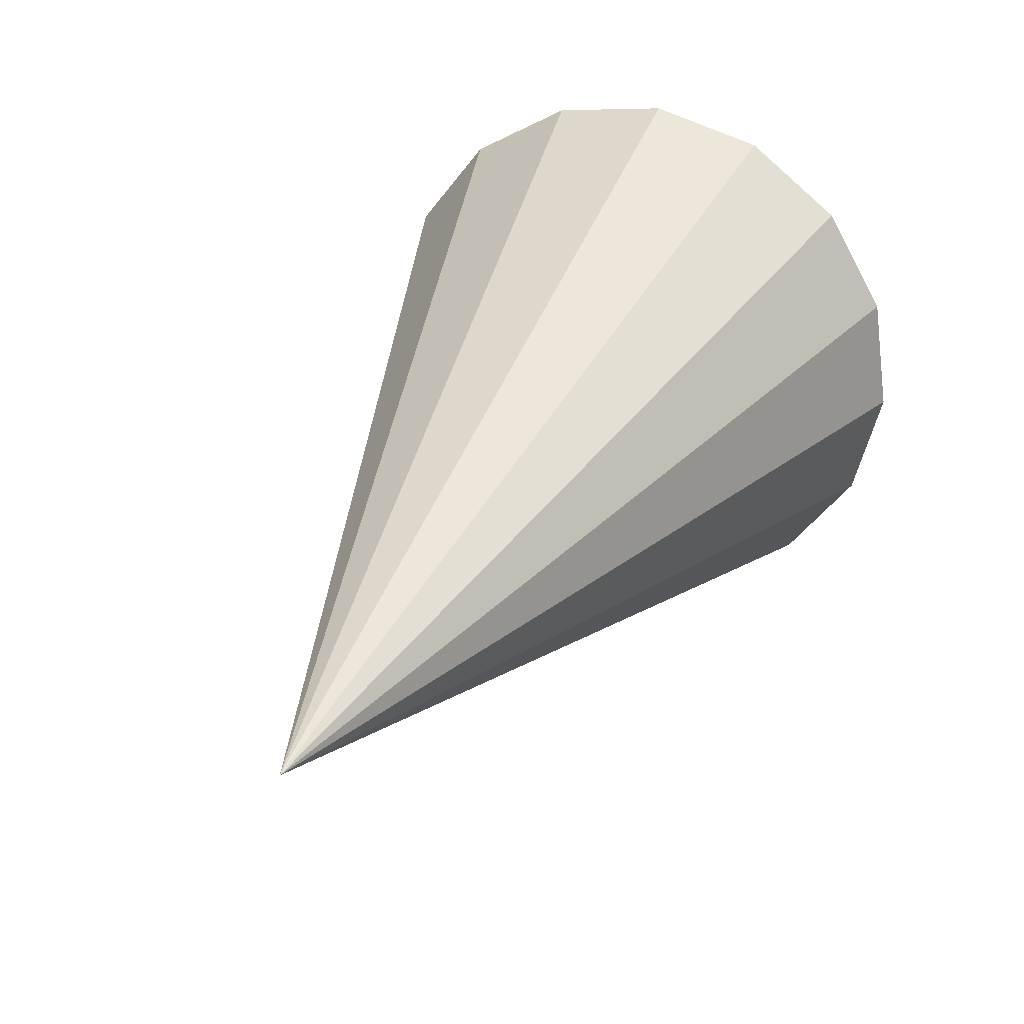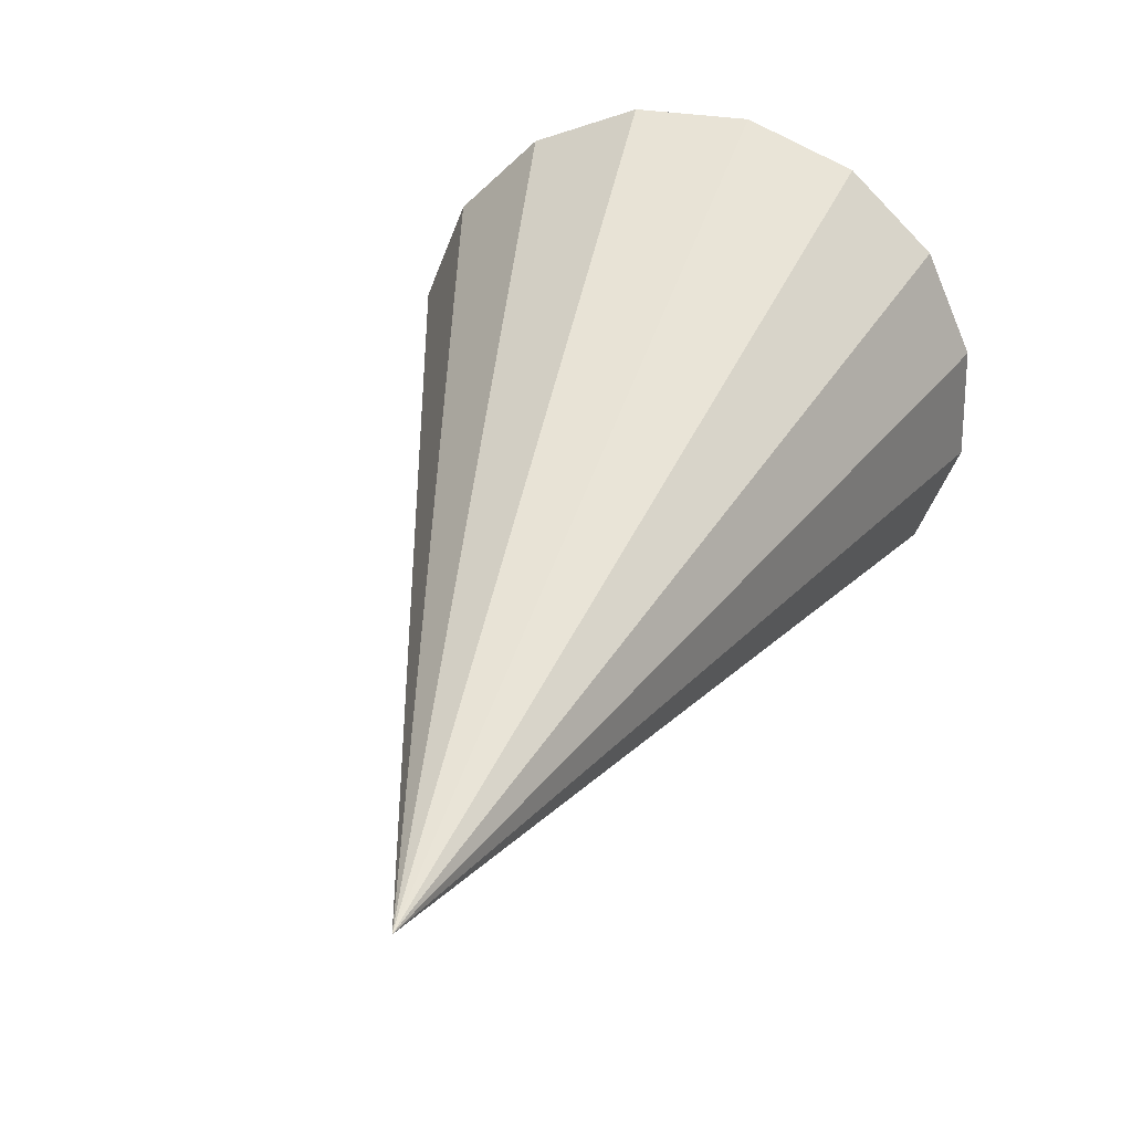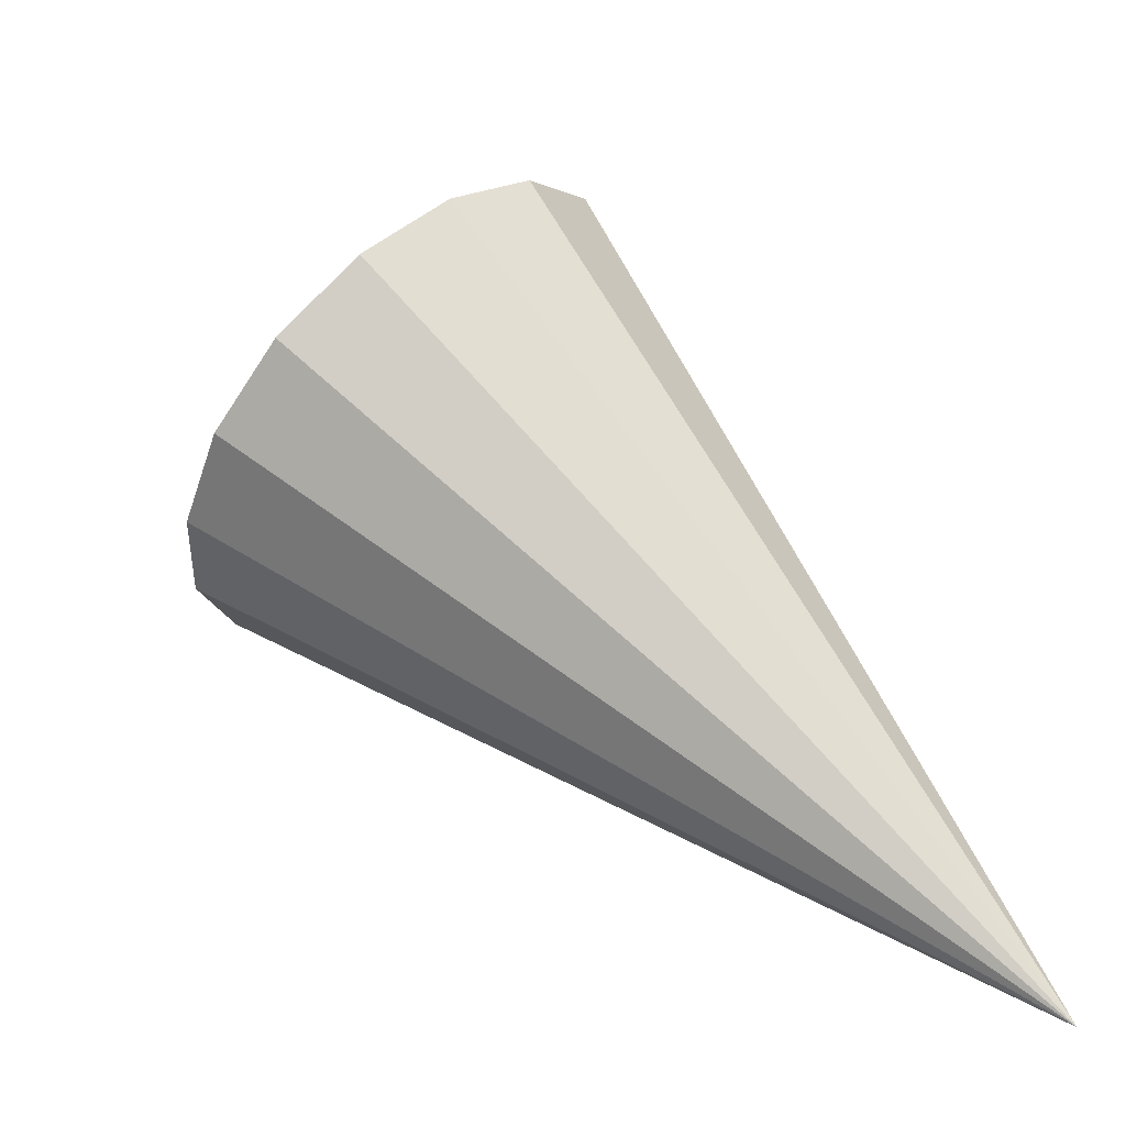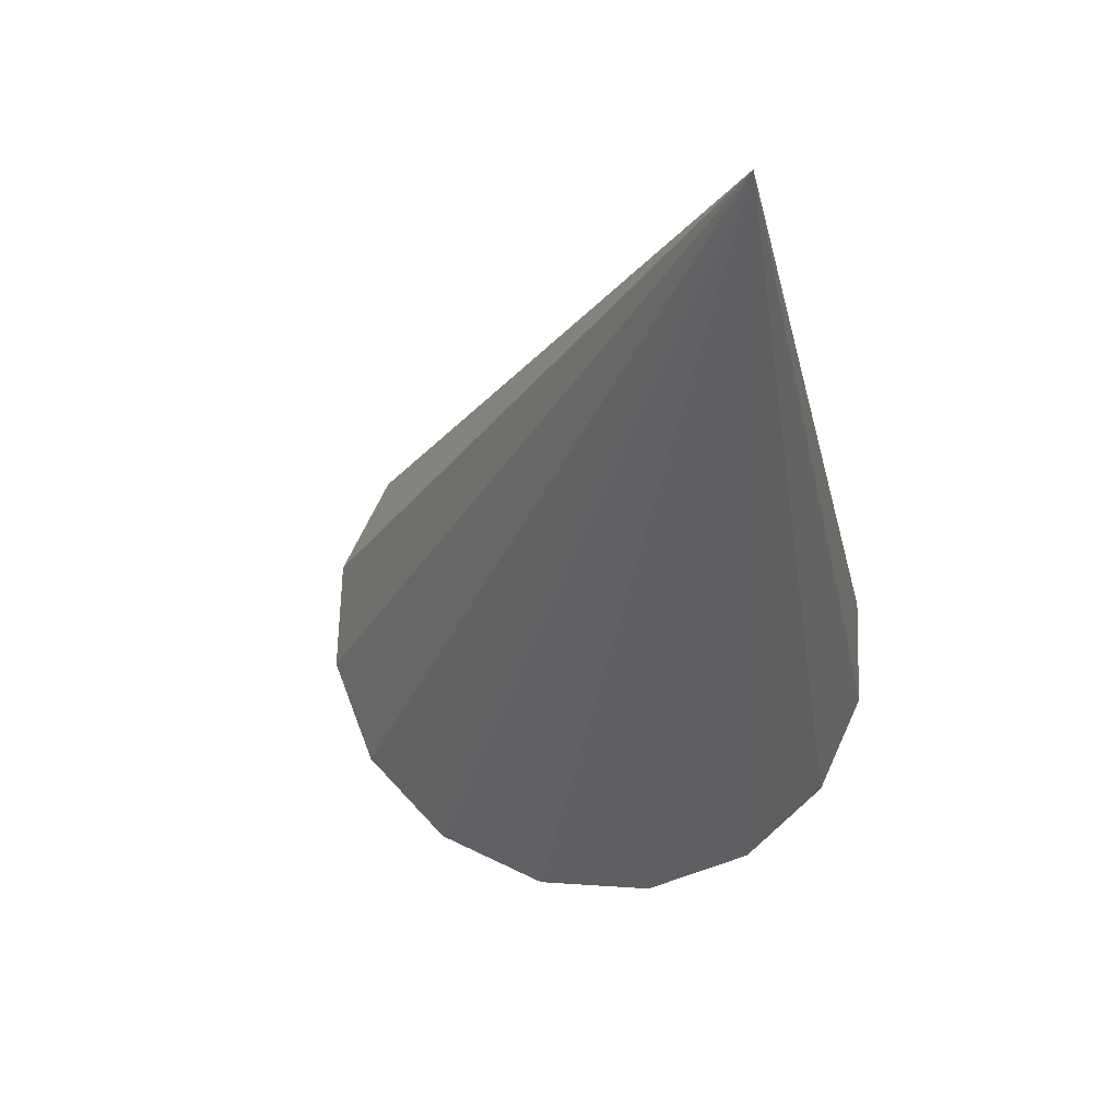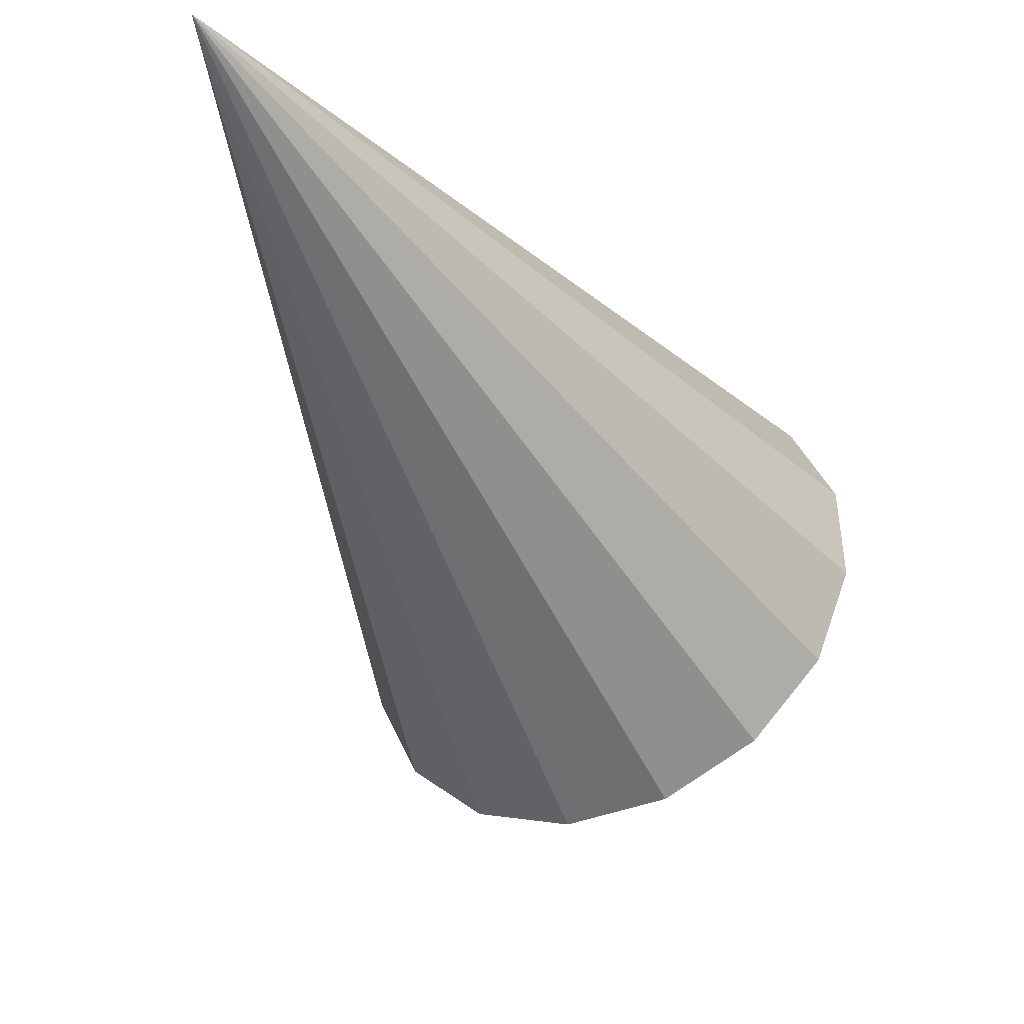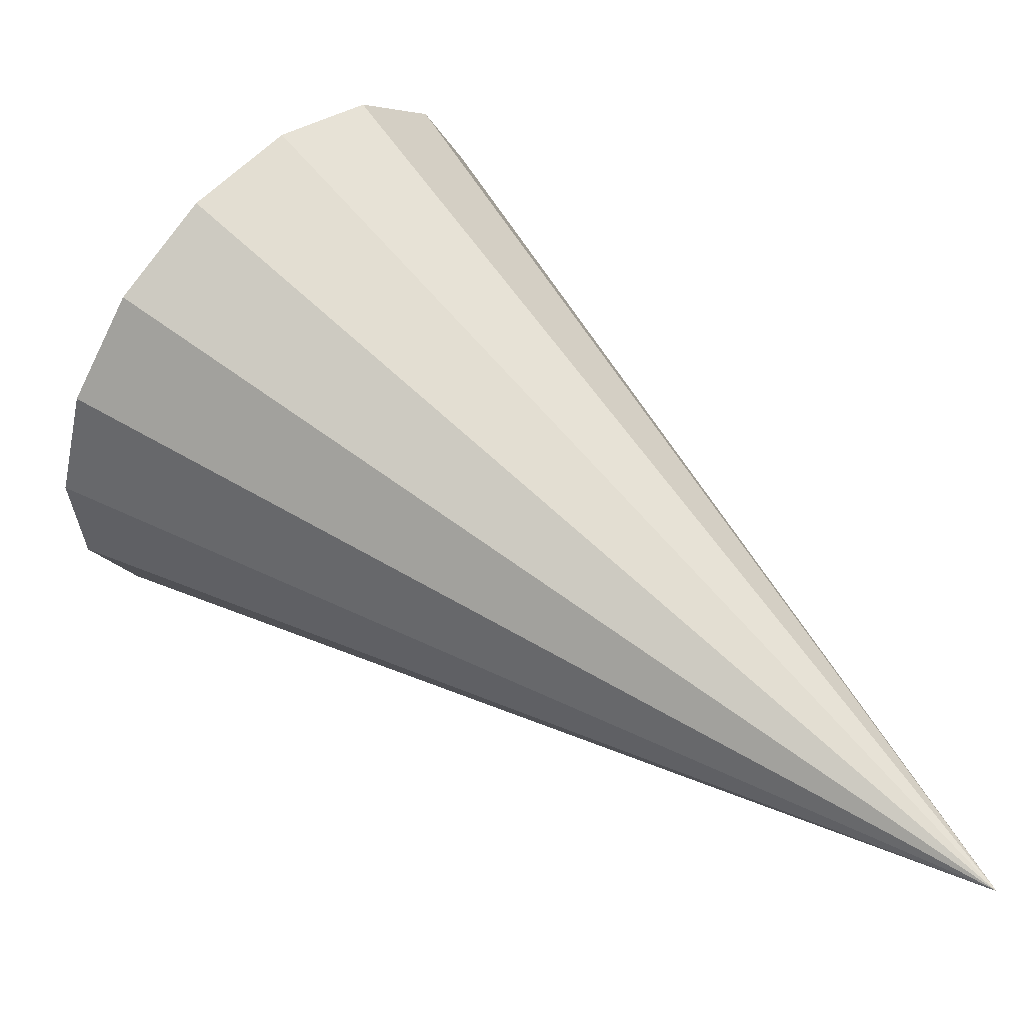
<metadata>
{"format":"obj","ext":"obj","renderer":"f3d","projection":"perspective","resolution":1024,"background":"white","views":[{"elev":-24.9,"azim":147.0,"up":"+Z"},{"elev":-18.3,"azim":139.2,"up":"+Z"},{"elev":-39.6,"azim":18.8,"up":"+Z"},{"elev":-72.2,"azim":105.4,"up":"+Z"},{"elev":-21.4,"azim":166.1,"up":"+Y"},{"elev":77.4,"azim":91.1,"up":"+Y"}]}
</metadata>
<code>
o Cone.251_Cone.1727
v -1.342 0.3908 1.839
v -1.282 0.5893 1.964
v -1.296 0.8191 2.04
v -1.382 1.045 2.055
v -1.527 1.233 2.007
v -1.71 1.354 1.903
v -1.901 1.39 1.758
v -2.072 1.335 1.596
v -2.198 1.198 1.44
v -2.258 0.9995 1.315
v -2.244 0.7698 1.239
v -0.5489 1.358 0.1594
v -2.158 0.5438 1.224
v -2.012 0.356 1.273
v -1.83 0.2349 1.377
v -1.639 0.199 1.521
v -1.467 0.2538 1.683
f 1 12 2
f 2 12 3
f 3 12 4
f 4 12 5
f 5 12 6
f 6 12 7
f 7 12 8
f 8 12 9
f 9 12 10
f 10 12 11
f 11 12 13
f 13 12 14
f 14 12 15
f 15 12 16
f 16 12 17
f 17 12 1
f 8 13 17
f 17 1 2
f 2 3 4
f 4 5 6
f 6 7 4
f 7 8 4
f 8 9 10
f 10 11 8
f 11 13 8
f 13 14 15
f 15 16 13
f 16 17 13
f 17 2 4
f 17 4 8

</code>
